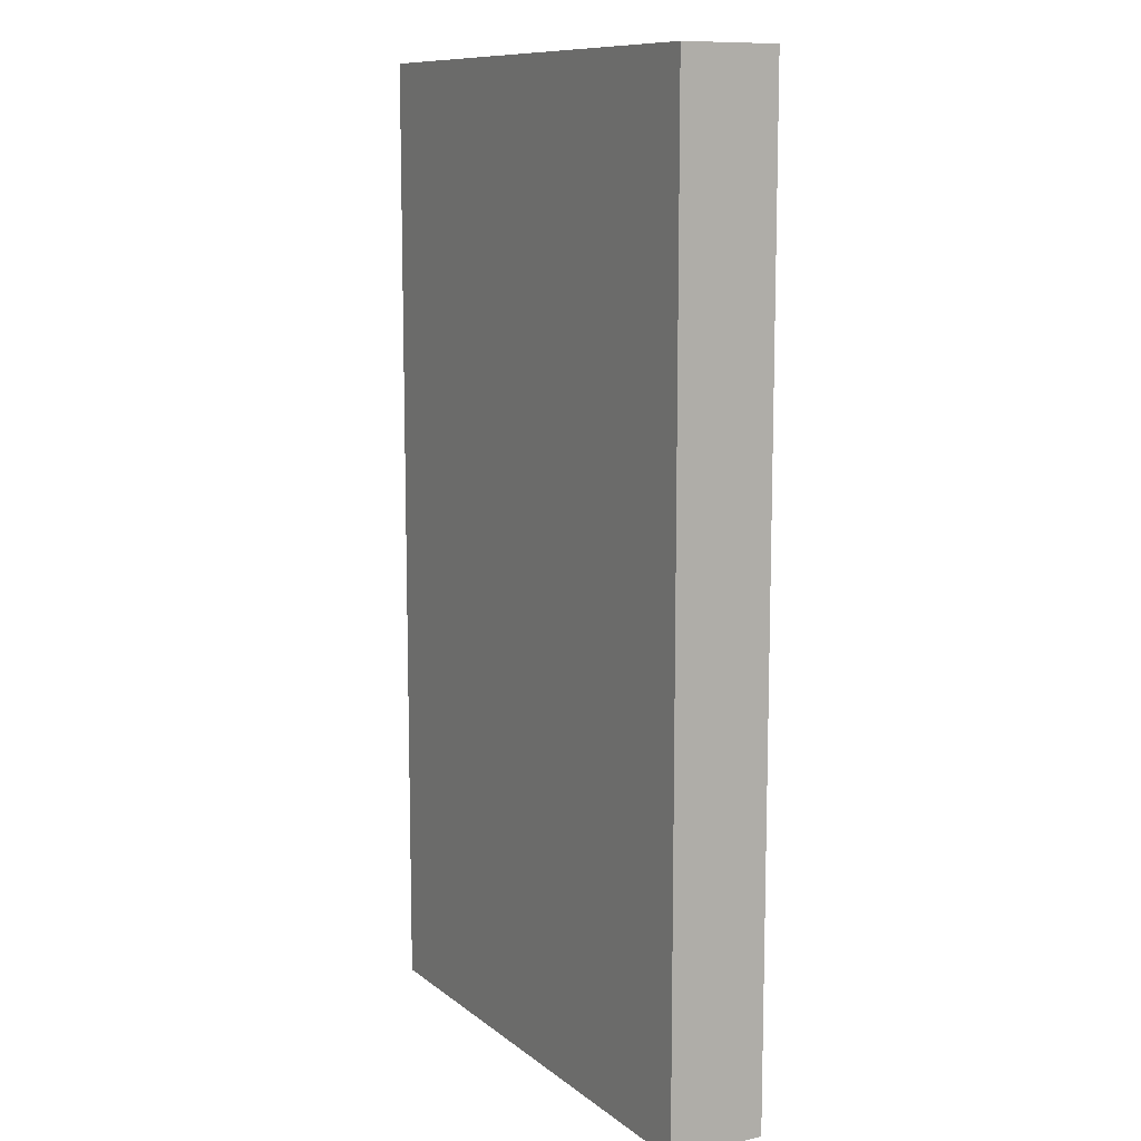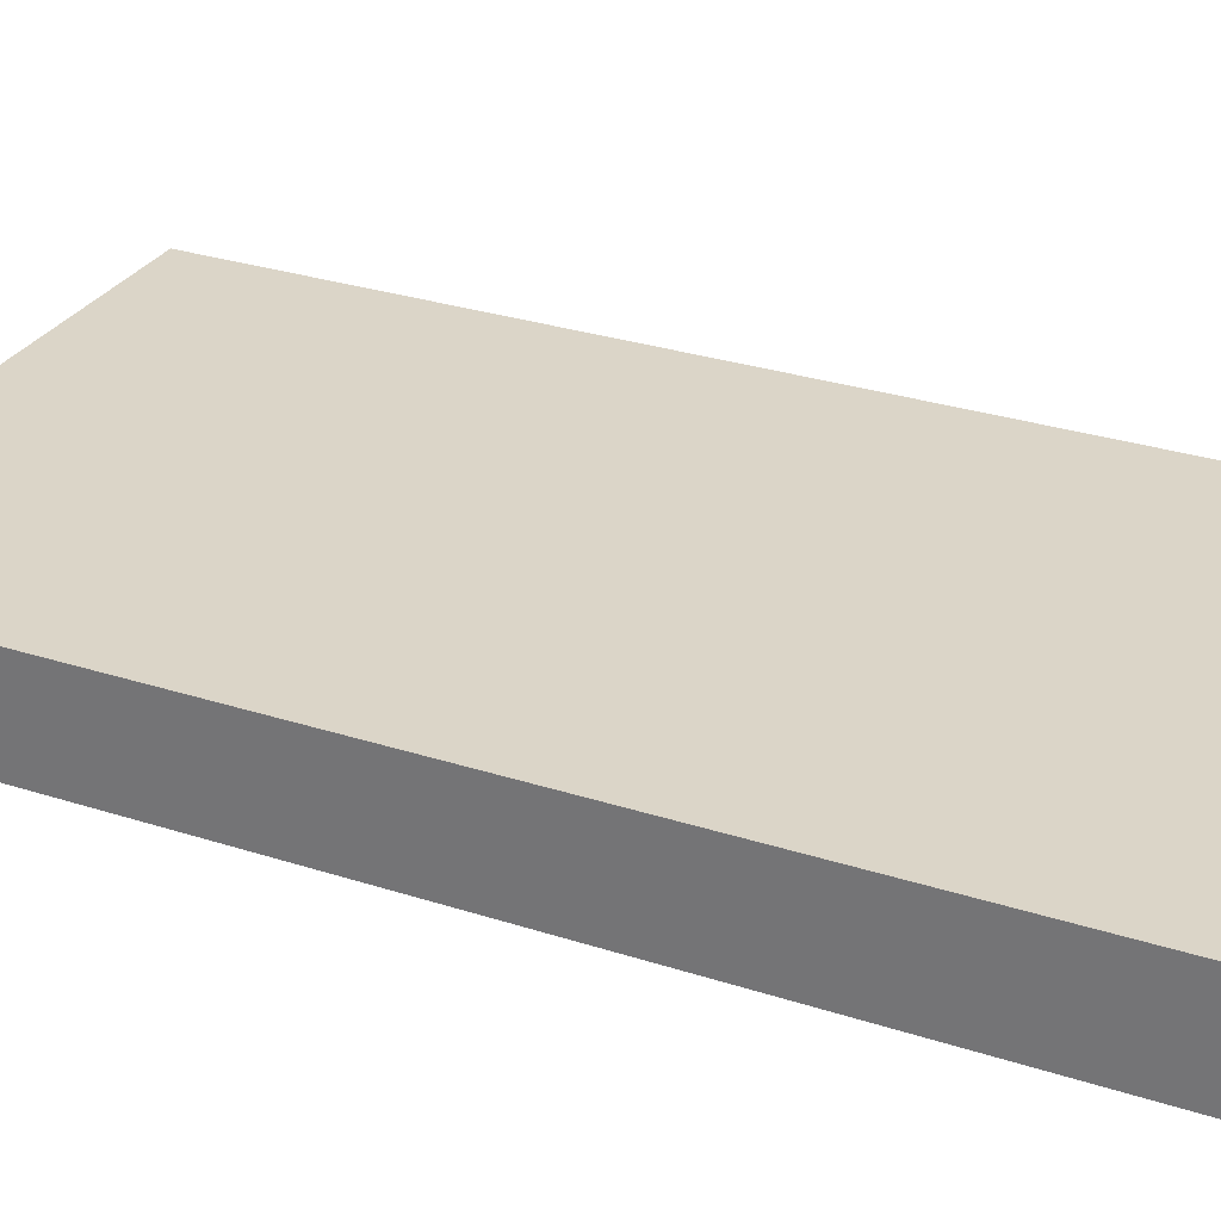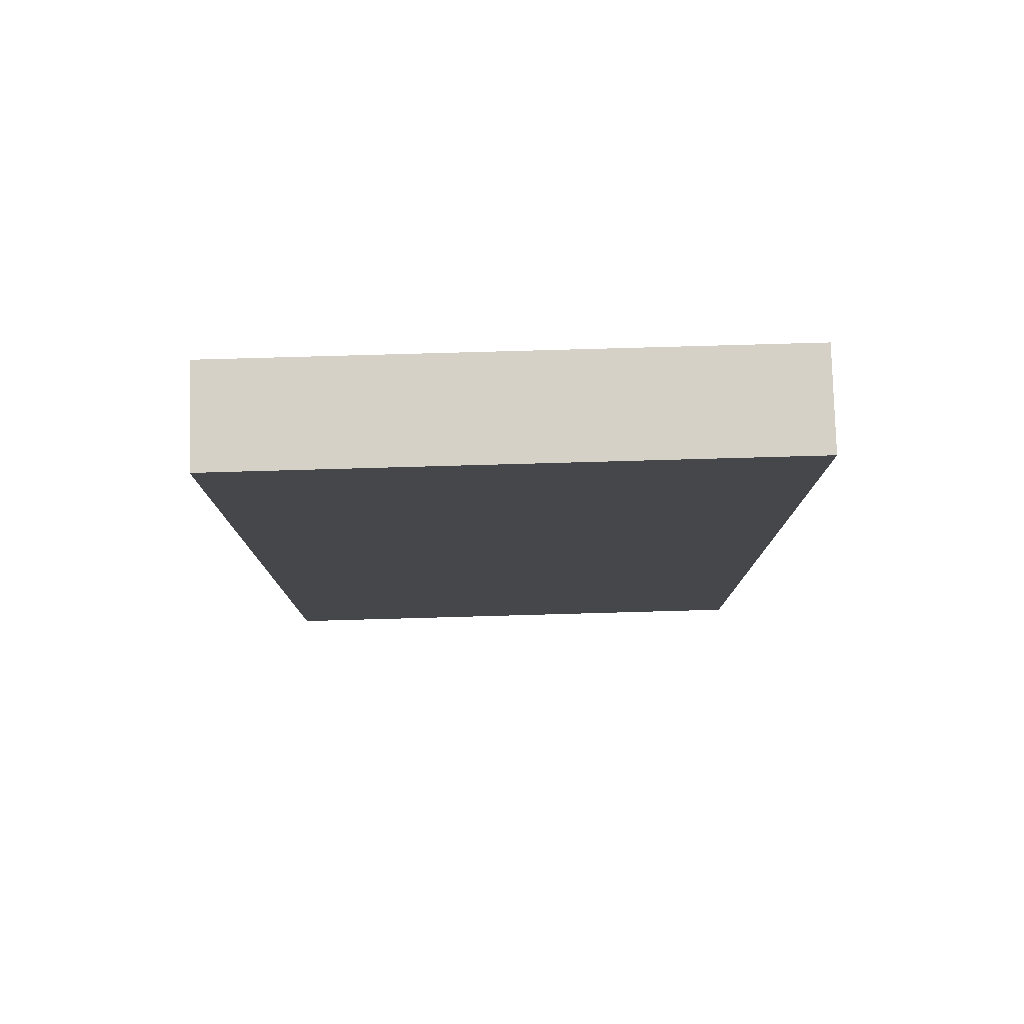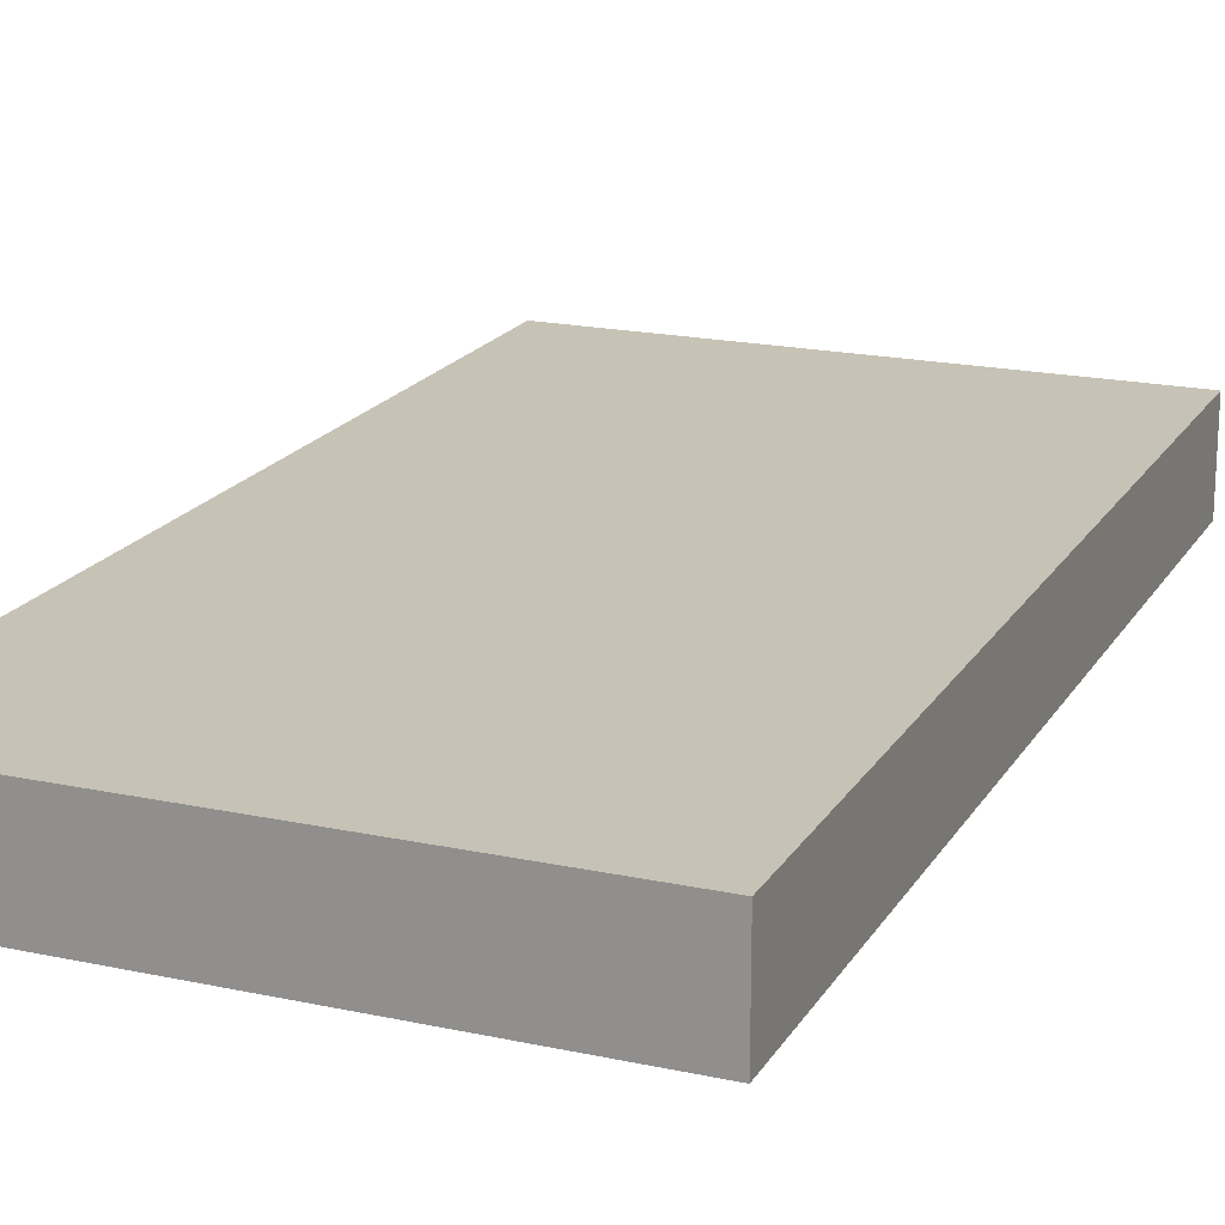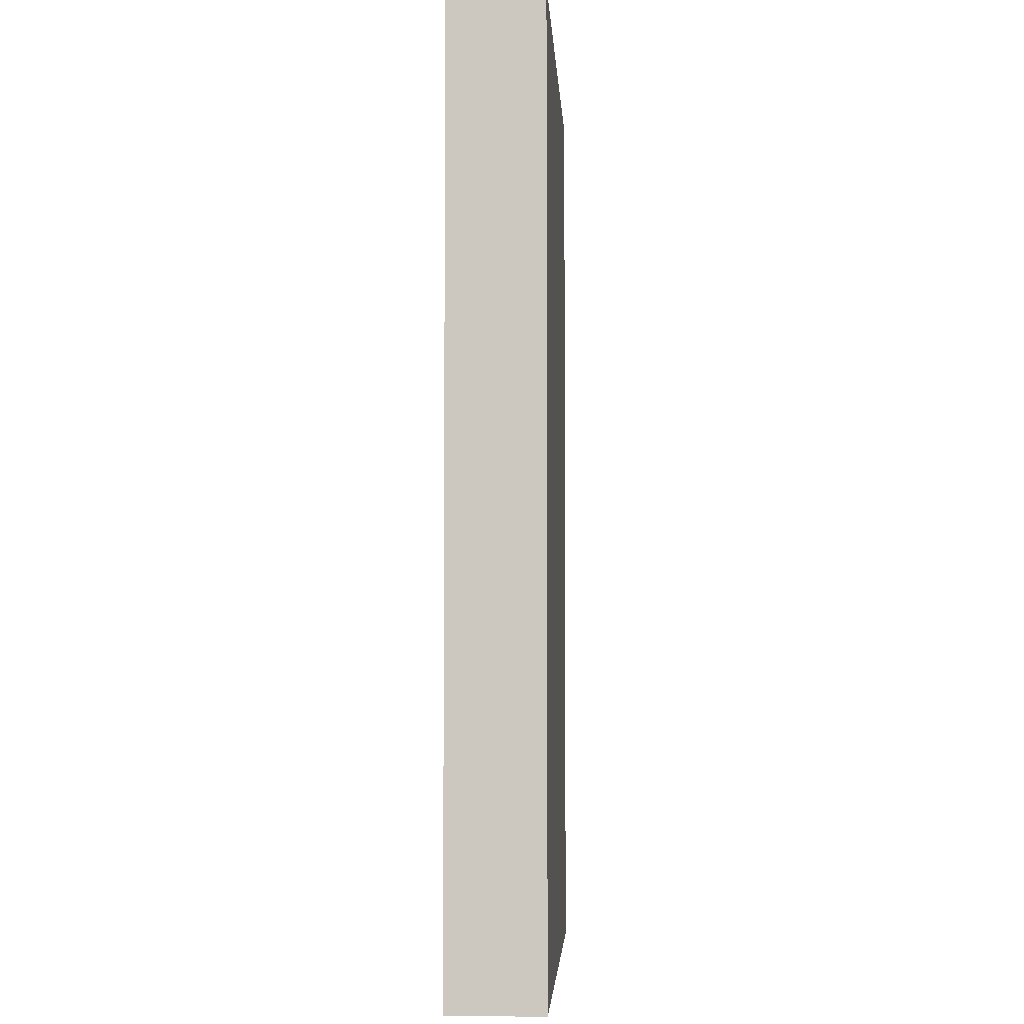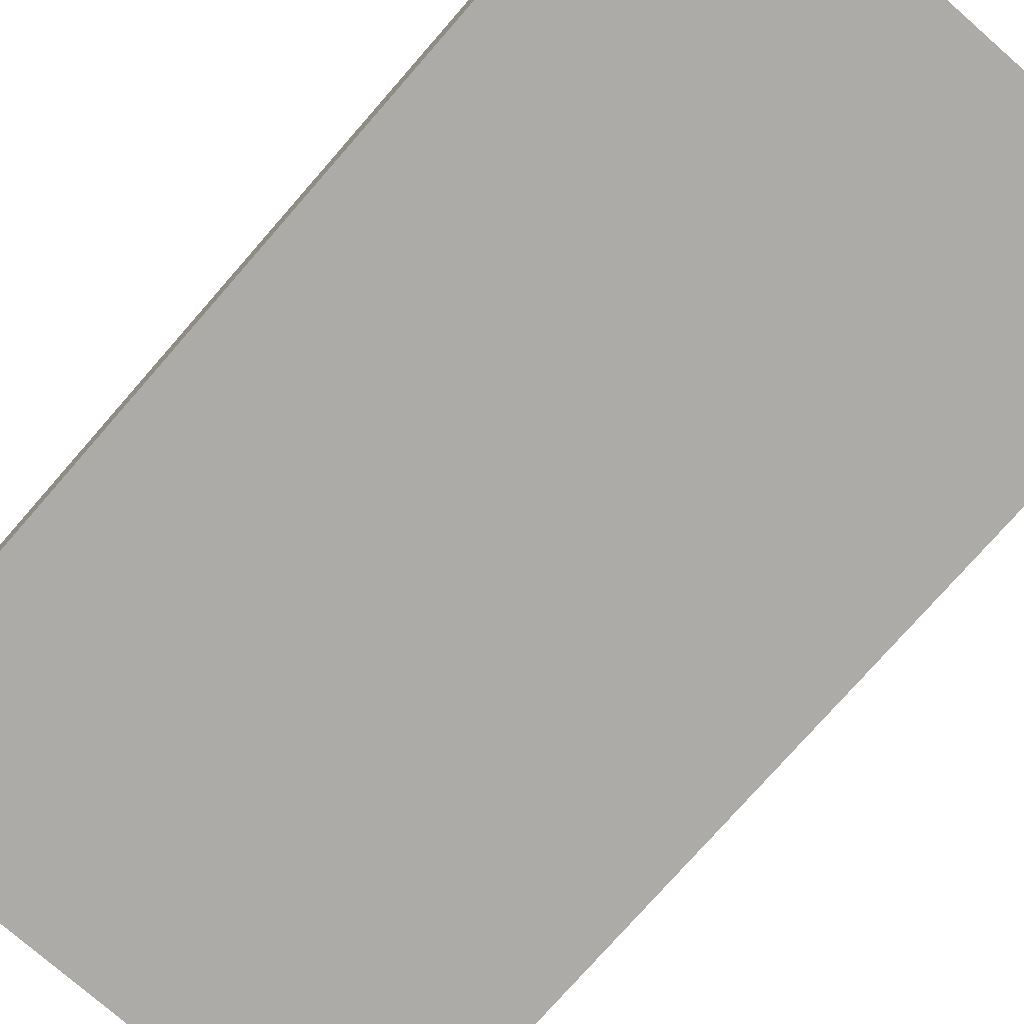
<metadata>
{"format":"obj","ext":"obj","renderer":"f3d","projection":"perspective","resolution":1024,"background":"white","views":[{"elev":10.6,"azim":-119.2,"up":"+Y"},{"elev":29.5,"azim":115.5,"up":"+Z"},{"elev":79.6,"azim":-1.6,"up":"+Y"},{"elev":18.9,"azim":22.3,"up":"+Z"},{"elev":-3.8,"azim":93.3,"up":"+Y"},{"elev":-76.3,"azim":138.8,"up":"+Z"}]}
</metadata>
<code>
v -25 5 0
v -19.44 5 0
v -19.44 -5 0
v -25 -5 0
v -19.44 -5 1
v -25 -5 1
v -19.44 5 1
v -25 5 1
f 4 1 2 3
f 6 4 3 5
f 5 3 2 7
f 7 2 1 8
f 8 1 4 6
f 8 6 5 7

</code>
